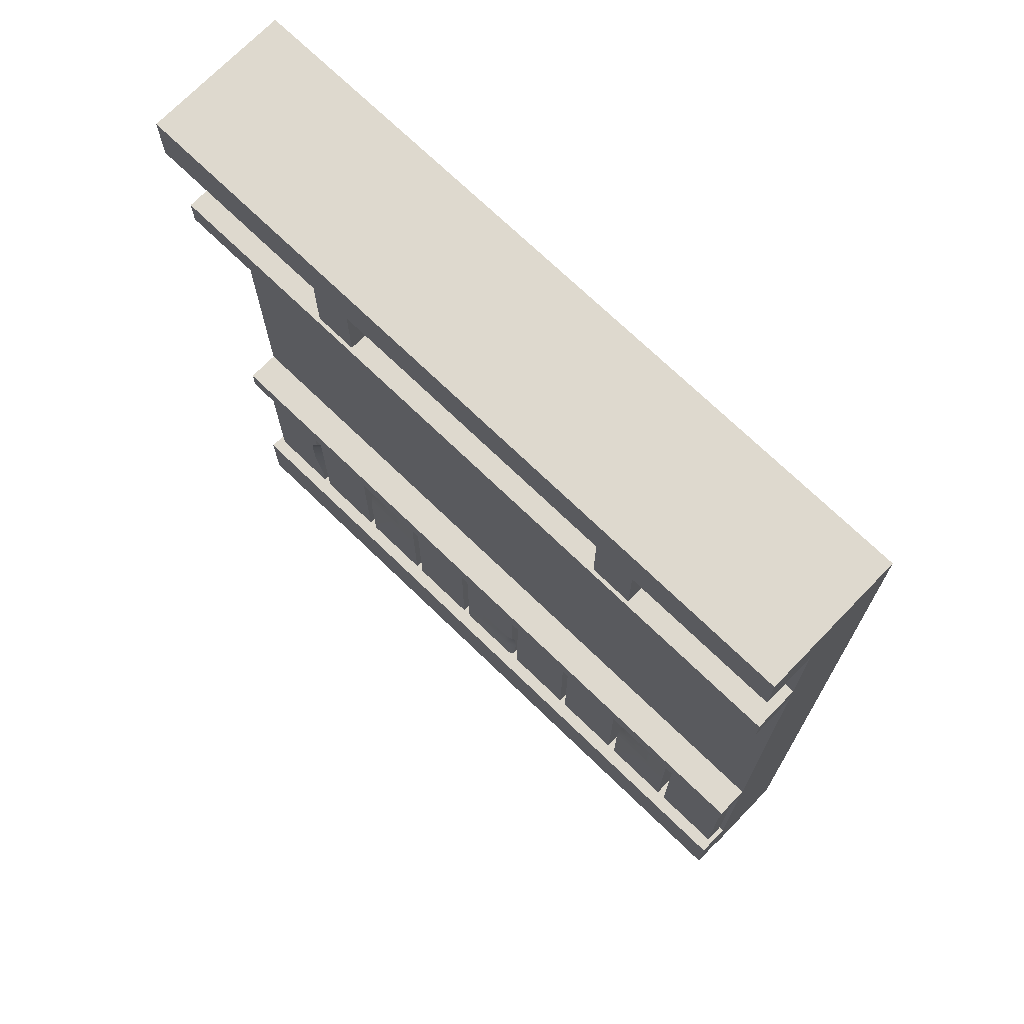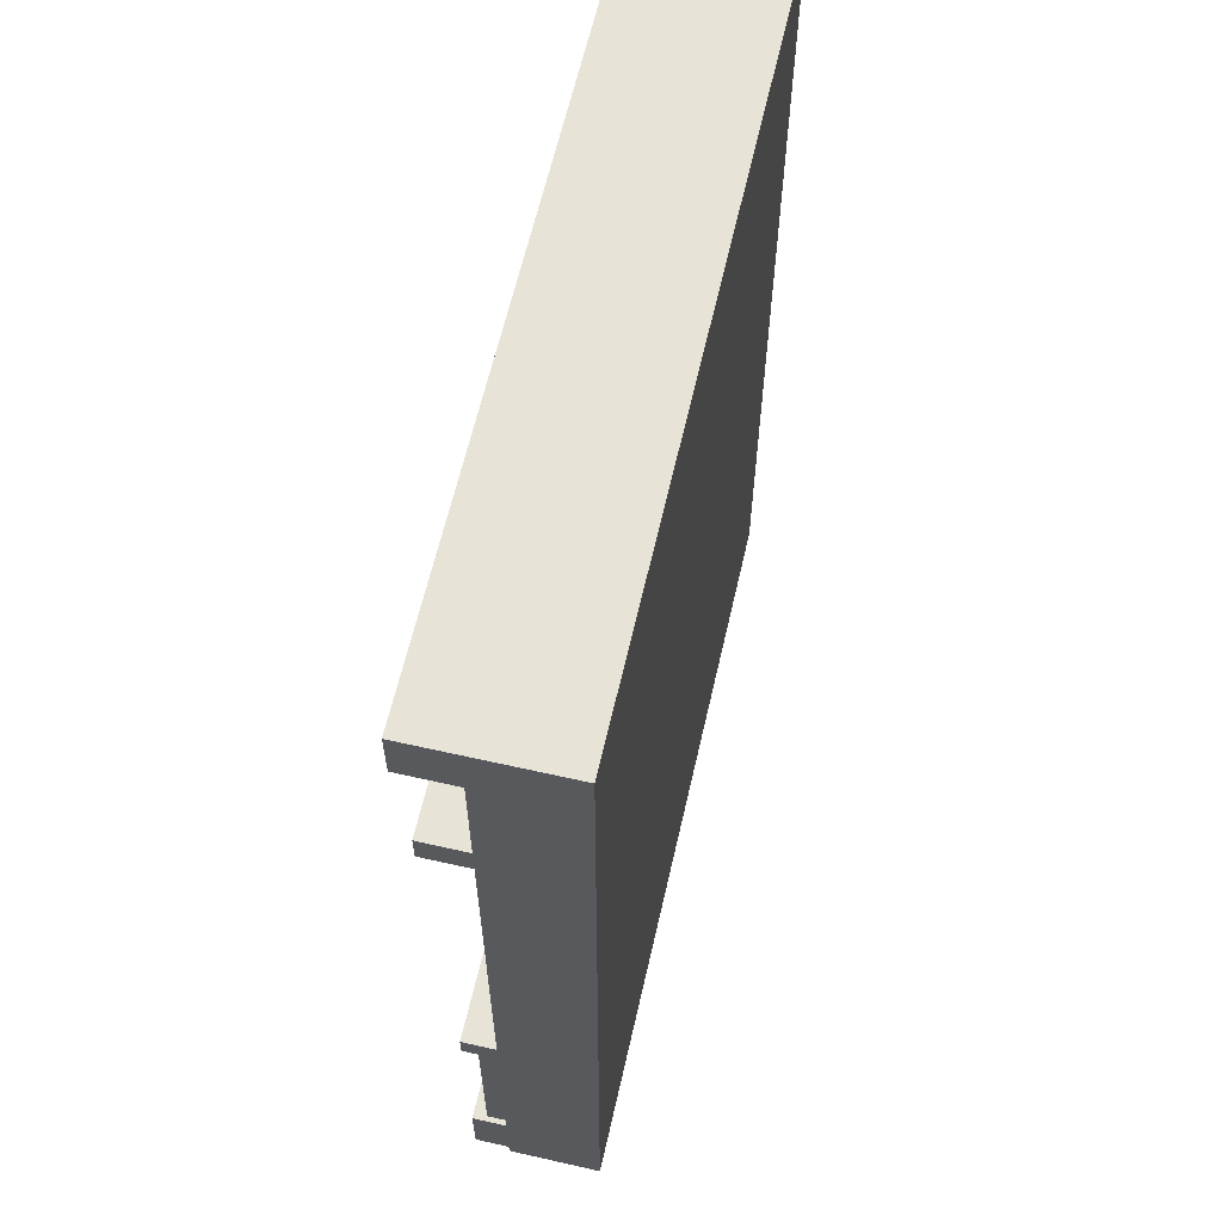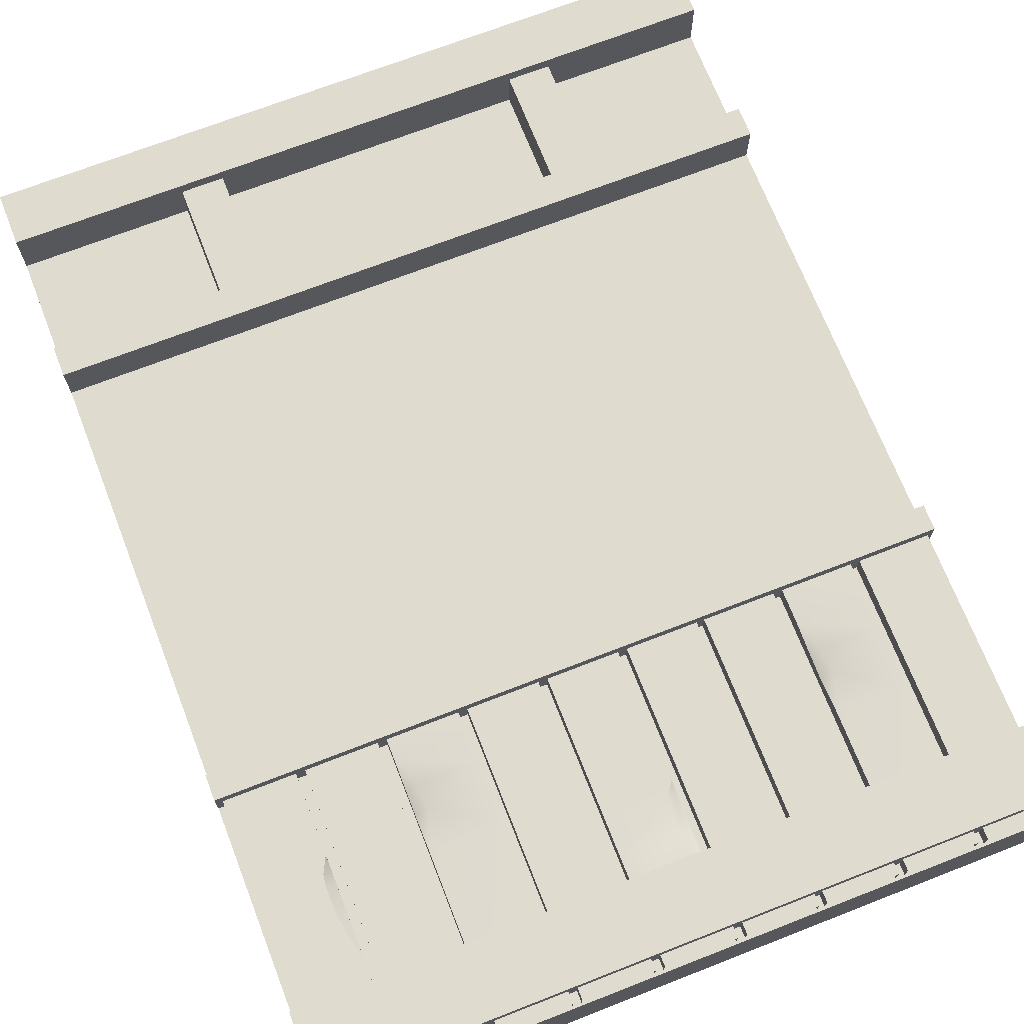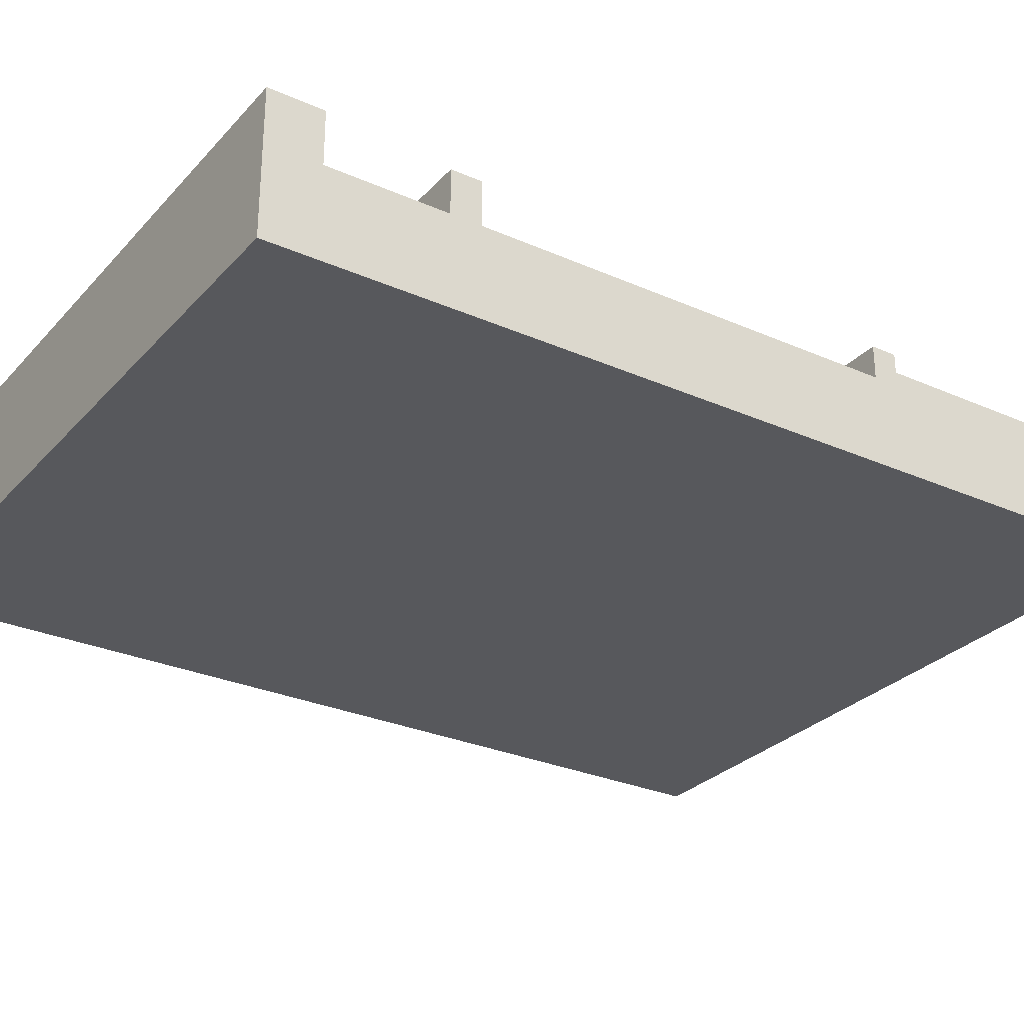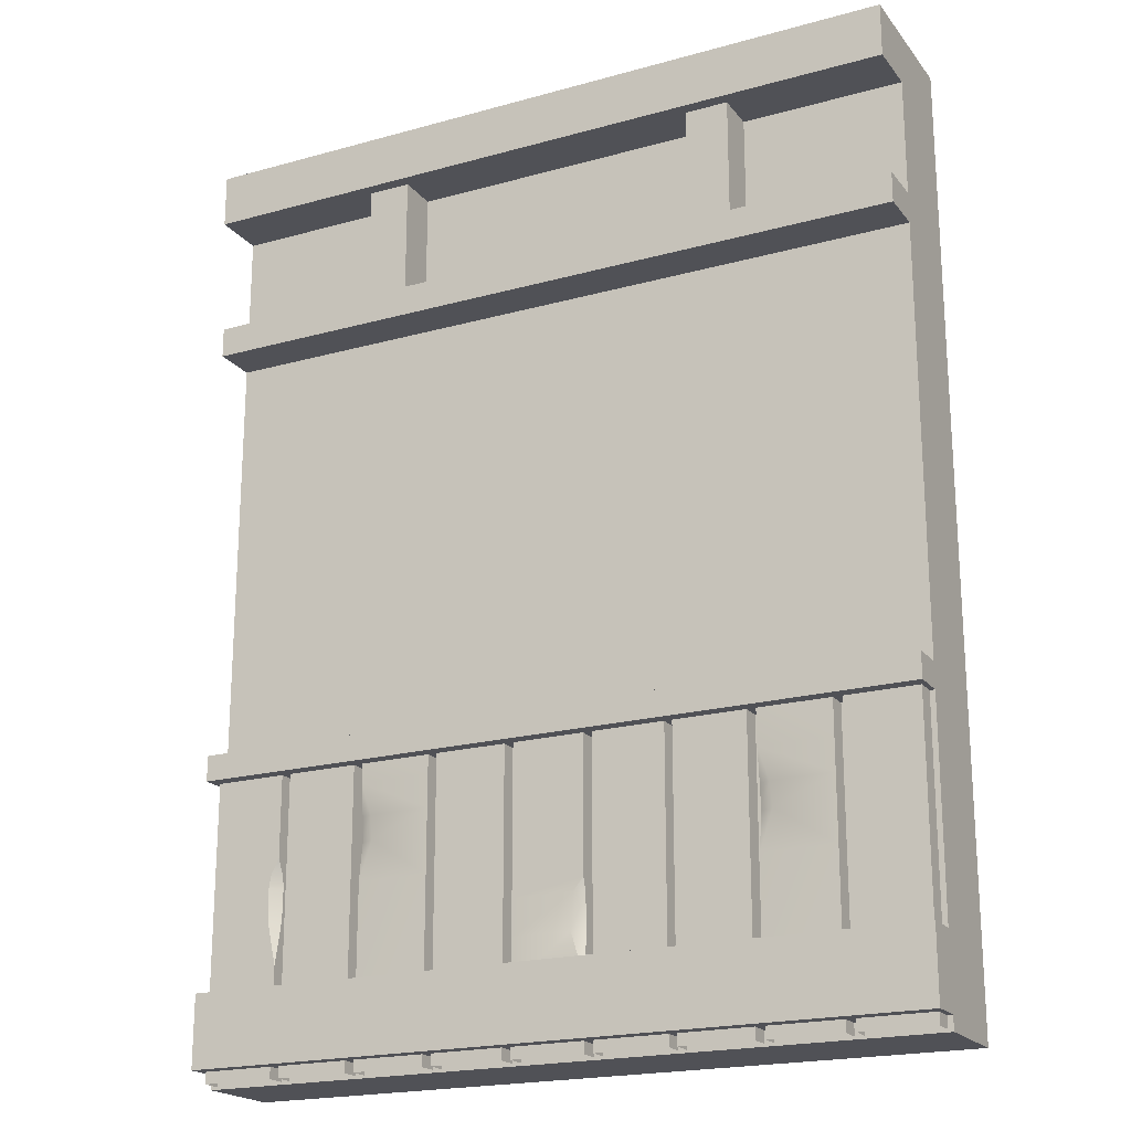
<metadata>
{"format":"obj","ext":"obj","renderer":"f3d","projection":"perspective","resolution":1024,"background":"white","views":[{"elev":71.6,"azim":44.1,"up":"+Y"},{"elev":62.7,"azim":102.9,"up":"+Y"},{"elev":70.5,"azim":-21.3,"up":"+Z"},{"elev":-28.8,"azim":-123.4,"up":"+Z"},{"elev":-20.3,"azim":26.8,"up":"+Y"}]}
</metadata>
<code>
o Wall_Stains_Cube.195
v 2 0.06294 -1.786
v 2 0.4573 -1.786
v 2 0.4573 -1.984
v 2 0.06294 -1.984
v -2 0.4573 -1.786
v -2 0.06294 -1.984
v -2 0.06294 -1.786
v -2 0.4573 -1.984
v -2 -0.01399 -2.468
v -2 -0.01399 -1.968
v -2 4.176 -2.468
v -2 4.176 -1.968
v 2 -0.01399 -2.468
v 2 -0.01399 -1.968
v 2 4.176 -2.468
v 2 4.176 -1.968
v 2 4.227 -1.722
v -2 4.227 -1.984
v -2 4.227 -1.722
v 2 4.227 -1.984
v -2 4.059 -1.722
v 2 4.059 -1.722
v 2 4.059 -1.984
v -2 4.059 -1.984
v -2 1.603 -2.468
v -2 1.603 -1.968
v 2 1.603 -2.468
v 2 1.603 -1.968
v -2 4.875 -1.968
v -2 4.875 -2.468
v 2 4.875 -2.468
v 2 4.875 -1.968
v -2 5.17 -1.968
v -2 5.17 -2.468
v 2 5.17 -2.468
v 2 5.17 -1.968
v -2 4.875 -1.673
v 2 4.875 -1.673
v -2 5.17 -1.673
v 2 5.17 -1.673
v 0.8788 4.176 -2.021
v 1.114 4.176 -2.021
v 0.8788 4.904 -2.021
v 1.114 4.904 -2.021
v 0.8788 4.176 -1.742
v 1.114 4.176 -1.742
v 0.8788 4.904 -1.742
v 1.114 4.904 -1.742
v -1.056 4.176 -2.021
v -0.8209 4.176 -2.021
v -1.056 4.904 -2.021
v -0.8209 4.904 -2.021
v -1.056 4.176 -1.742
v -0.8209 4.176 -1.742
v -1.056 4.904 -1.742
v -0.8209 4.904 -1.742
v -0.6329 1.625 -1.984
v 0.6484 1.625 -1.859
v -1.963 1.65 -1.859
v 0.2541 1.625 -1.859
v -0.2385 1.625 -1.859
v -0.6329 1.625 -1.859
v -1.125 1.625 -1.859
v -1.52 1.625 -1.859
v -0.682 -0 -1.859
v -1.076 -0 -1.859
v 0.205 1.65 -1.859
v -0.1894 1.65 -1.859
v -1.569 1.65 -1.859
v -0.2385 1.625 -1.984
v 0.2541 1.625 -1.984
v 0.6484 1.625 -1.984
v -0.1894 1.65 -1.984
v -1.963 1.65 -1.984
v -1.52 1.625 -1.984
v -1.125 1.625 -1.984
v 0.205 1.65 -1.984
v -1.076 -0 -1.984
v -0.682 -0 -1.984
v -1.569 1.65 -1.984
v -1.076 0.9662 -1.859
v -1.076 1.486 -1.859
v -0.682 1.486 -1.859
v -0.682 0.9662 -1.859
v -1.076 1.486 -1.984
v -1.076 0.9662 -1.984
v -0.682 0.9662 -1.984
v -0.682 1.486 -1.984
v 0.205 0.3669 -1.859
v 0.205 0.8604 -1.859
v -0.1894 0.8604 -1.859
v -0.1894 0.3669 -1.859
v -0.1894 0.3669 -1.984
v -0.1894 0.8604 -1.984
v 0.205 0.8604 -1.984
v 0.205 0.3669 -1.984
v -1.569 0.5773 -1.859
v -1.569 1.14 -1.859
v -1.963 1.14 -1.859
v -1.963 0.5773 -1.859
v -1.963 0.5773 -1.984
v -1.963 1.14 -1.984
v -1.569 1.14 -1.984
v -1.569 0.5773 -1.984
v -1.569 1.059 -1.904
v -1.963 0.9509 -1.859
v -1.963 0.9539 -1.984
v -1.569 1.059 -1.984
v -1.613 1.053 -1.859
v -1.569 0.9937 -1.914
v -1.569 0.821 -1.91
v -1.963 0.8883 -1.859
v -1.963 0.7153 -1.859
v -1.963 0.7179 -1.984
v -1.963 0.8906 -1.984
v -1.569 0.9937 -1.984
v -1.569 0.821 -1.984
v -1.62 0.8141 -1.859
v -1.624 0.9862 -1.859
v -1.076 1.177 -1.888
v -1.076 1.31 -1.881
v -0.682 1.177 -1.859
v -0.682 1.31 -1.859
v -1.076 1.177 -1.984
v -1.076 1.31 -1.984
v -0.682 1.31 -1.984
v -0.682 1.177 -1.984
v -1.017 1.31 -1.859
v -1.006 1.177 -1.859
v 0.205 0.791 -1.881
v 0.205 0.5974 -1.896
v -0.1894 0.791 -1.859
v -0.1894 0.5974 -1.859
v -0.1894 0.5974 -1.984
v -0.1894 0.791 -1.984
v 0.205 0.791 -1.984
v 0.205 0.5974 -1.984
v 0.1352 0.5974 -1.859
v 0.1475 0.791 -1.859
v -1.076 1.65 -1.859
v -1.076 1.65 -1.984
v -0.682 1.65 -1.859
v -0.682 1.65 -1.984
v -1.125 -0 -1.859
v -1.52 -0 -1.859
v -1.52 -0 -1.984
v -1.125 -0 -1.984
v -0.2385 -0 -1.859
v -0.6329 -0 -1.859
v -0.6329 -0 -1.984
v -0.2385 -0 -1.984
v -0.1894 -0 -1.984
v 0.205 -0 -1.984
v 0.205 -0 -1.859
v -0.1894 -0 -1.859
v 0.2541 -0 -1.859
v 0.6484 -0 -1.984
v 0.6484 -0 -1.859
v 0.2541 -0 -1.984
v -1.963 -0 -1.984
v -1.569 -0 -1.984
v -1.569 -0 -1.859
v -1.963 -0 -1.859
v 1.577 1.625 -1.984
v 1.972 1.625 -1.859
v 1.577 1.625 -1.859
v 1.085 1.625 -1.859
v 0.6905 1.625 -1.859
v 1.528 -0 -1.859
v 1.134 -0 -1.859
v 1.972 1.625 -1.984
v 0.6905 1.625 -1.984
v 1.085 1.625 -1.984
v 1.134 -0 -1.984
v 1.528 -0 -1.984
v 1.134 0.8774 -1.859
v 1.134 1.398 -1.859
v 1.528 1.398 -1.859
v 1.528 0.8774 -1.859
v 1.134 1.398 -1.984
v 1.134 0.8774 -1.984
v 1.528 0.8774 -1.984
v 1.528 1.398 -1.984
v 1.134 1.088 -1.888
v 1.134 1.221 -1.881
v 1.528 1.088 -1.859
v 1.528 1.221 -1.859
v 1.134 1.088 -1.984
v 1.134 1.221 -1.984
v 1.528 1.221 -1.984
v 1.528 1.088 -1.984
v 1.193 1.221 -1.859
v 1.205 1.088 -1.859
v 1.134 1.65 -1.859
v 1.134 1.65 -1.984
v 1.528 1.65 -1.859
v 1.528 1.65 -1.984
v 1.085 -0 -1.859
v 0.6905 -0 -1.859
v 0.6905 -0 -1.984
v 1.085 -0 -1.984
v 1.972 -0 -1.859
v 1.577 -0 -1.859
v 1.577 -0 -1.984
v 1.972 -0 -1.984
v 2 1.589 -1.786
v 2 1.73 -1.786
v 2 1.73 -1.984
v 2 1.589 -1.984
v -2 1.73 -1.786
v -2 1.589 -1.984
v -2 1.589 -1.786
v -2 1.73 -1.984
v -2 2.89 -1.968
v 2 2.89 -2.468
v -2 2.89 -2.468
v 2 2.89 -1.968
v -2 2.246 -2.468
v 2 2.246 -1.968
v -2 2.246 -1.968
v 2 2.246 -2.468
v -2 3.533 -1.968
v 2 3.533 -2.468
v -2 3.533 -2.468
v 2 3.533 -1.968
v -1.078 4.176 -2.468
v -1.078 4.176 -1.968
v -1.078 -0.01399 -2.468
v -1.078 -0.01399 -1.968
v -1.078 1.603 -1.968
v -1.078 1.603 -2.468
v -1.078 4.875 -2.468
v -1.078 4.875 -1.968
v -1.078 5.17 -2.468
v -1.078 5.17 -1.968
v -1.078 4.875 -1.673
v -1.078 5.17 -1.673
v -1.078 2.89 -2.468
v -1.078 2.89 -1.968
v -1.078 2.246 -2.468
v -1.078 2.246 -1.968
v -1.078 3.533 -1.968
v -1.078 3.533 -2.468
v 1.484 4.176 -1.968
v 1.484 -0.01399 -2.468
v 1.484 1.603 -1.968
v 1.484 4.875 -1.968
v 1.484 5.17 -1.968
v 1.484 4.875 -1.673
v 1.484 5.17 -1.673
v 1.484 2.89 -1.968
v 1.484 2.246 -1.968
v 1.484 3.533 -1.968
v 1.484 4.176 -2.468
v 1.484 -0.01399 -1.968
v 1.484 1.603 -2.468
v 1.484 4.875 -2.468
v 1.484 5.17 -2.468
v 1.484 2.89 -2.468
v 1.484 2.246 -2.468
v 1.484 3.533 -2.468
v 0.2033 4.176 -2.468
v 0.2033 -0.01399 -1.968
v 0.2033 1.603 -2.468
v 0.2033 4.875 -2.468
v 0.2033 5.17 -2.468
v 0.2033 2.89 -2.468
v 0.2033 2.246 -2.468
v 0.2033 3.533 -2.468
v 0.2033 4.176 -1.968
v 0.2033 -0.01399 -2.468
v 0.2033 1.603 -1.968
v 0.2033 4.875 -1.968
v 0.2033 5.17 -1.968
v 0.2033 4.875 -1.673
v 0.2033 5.17 -1.673
v 0.2033 2.89 -1.968
v 0.2033 2.246 -1.968
v 0.2033 3.685 -1.968
v 0.2033 1.938 -1.968
v 1.231 2.89 -1.968
v 0.7121 3.533 -1.968
v 0.6259 2.246 -1.968
v -0.6919 2.246 -1.968
v -0.2868 3.533 -1.968
v -1.349 3.533 -1.968
v -1.078 3.783 -1.968
v -0.8402 3.533 -1.968
v -1.078 3.263 -1.968
f 7 6 4 1
f 1 2 5 7
f 1 4 3 2
f 4 6 8 3
f 7 5 8 6
f 2 3 8 5
f 224 222 12 11
f 244 16 32 247
f 27 28 14 13
f 228 229 10 9
f 256 27 13 245
f 230 26 10 229
f 19 17 20 18
f 21 24 23 22
f 19 21 22 17
f 17 22 23 20
f 20 23 24 18
f 18 24 21 19
f 241 220 26 230
f 260 221 27 256
f 221 219 28 27
f 9 10 26 25
f 247 32 38 249
f 11 12 29 30
f 16 15 31 32
f 226 11 30 232
f 258 248 36 35
f 30 29 33 34
f 32 31 35 36
f 232 30 34 234
f 249 38 40 250
f 32 36 40 38
f 235 33 39 237
f 33 29 37 39
f 41 43 44 42
f 45 46 48 47
f 43 41 45 47
f 42 44 48 46
f 49 51 52 50
f 53 54 56 55
f 51 49 53 55
f 50 52 56 54
f 100 163 162 97
f 66 81 86 78
f 158 157 72 58
f 58 60 156 158
f 70 151 150 57
f 144 147 76 63
f 98 103 80 69
f 92 155 154 89
f 84 81 66 65
f 76 147 146 75
f 92 93 152 155
f 87 79 78 86
f 62 57 150 149
f 67 77 73 68
f 69 80 74 59
f 63 64 145 144
f 64 75 146 145
f 68 73 94 91
f 80 103 102 74
f 63 76 75 64
f 77 95 94 73
f 84 65 79 87
f 61 62 149 148
f 61 70 57 62
f 101 104 161 160
f 59 74 102 99
f 142 83 88 143
f 58 72 71 60
f 72 157 159 71
f 67 68 91 90
f 123 83 82 128
f 126 88 83 123
f 127 87 86 124
f 124 86 81 120
f 82 121 128
f 84 122 129 81
f 88 126 125 85
f 132 139 90 91
f 91 94 135 132
f 134 137 96 93
f 90 139 130
f 133 134 93 92
f 94 95 136 135
f 92 89 138 133
f 90 95 77 67
f 106 109 98 99
f 107 106 99 102
f 116 115 107 108
f 102 103 108 107
f 98 109 105
f 100 97 118 113
f 69 59 99 98
f 105 108 103 98
f 106 107 115 112
f 85 125 121 82
f 87 127 122 84
f 89 96 137 131
f 130 136 95 90
f 101 100 113 114
f 114 117 104 101
f 109 106 112 119
f 118 97 111
f 108 105 110 116
f 97 104 117 111
f 113 118 119 112
f 117 114 115 116
f 114 113 112 115
f 111 117 116 110
f 118 111 110 119
f 105 109 119 110
f 129 122 123 128
f 125 126 127 124
f 121 125 124 120
f 122 127 126 123
f 120 129 128 121
f 129 120 81
f 139 132 133 138
f 137 134 135 136
f 136 130 131 137
f 134 133 132 135
f 130 139 138 131
f 138 89 131
f 141 143 88 85
f 140 82 83 142
f 141 140 142 143
f 82 140 141 85
f 148 151 70 61
f 154 153 96 89
f 93 96 153 152
f 60 71 159 156
f 162 161 104 97
f 100 101 160 163
f 170 176 181 174
f 171 205 204 164
f 198 201 173 167
f 179 176 170 169
f 173 201 200 172
f 182 175 174 181
f 166 164 204 203
f 167 168 199 198
f 168 172 200 199
f 167 173 172 168
f 179 169 175 182
f 165 166 203 202
f 165 171 164 166
f 196 178 183 197
f 187 178 177 192
f 190 183 178 187
f 191 182 181 188
f 188 181 176 184
f 177 185 192
f 179 186 193 176
f 183 190 189 180
f 180 189 185 177
f 182 191 186 179
f 193 186 187 192
f 189 190 191 188
f 185 189 188 184
f 186 191 190 187
f 184 193 192 185
f 193 184 176
f 195 197 183 180
f 194 177 178 196
f 195 194 196 197
f 177 194 195 180
f 202 205 171 165
f 212 211 209 206
f 206 207 210 212
f 206 209 208 207
f 209 211 213 208
f 212 210 213 211
f 207 208 213 210
f 223 225 217 215
f 261 223 215 259
f 242 286 289
f 218 220 214 216
f 25 26 220 218
f 215 217 219 221
f 259 215 221 260
f 239 214 220 241
f 227 12 222 286 287
f 254 15 223 261
f 15 16 225 223
f 216 214 222 224
f 11 226 243 224
f 270 227 287 288 285 279
f 277 239 284 278
f 216 238 240 218
f 279 285 239 277
f 224 243 238 216
f 274 235 237 276
f 37 236 237 39
f 265 232 234 266
f 34 33 235 234
f 262 226 232 265
f 29 233 236 37
f 218 240 231 25
f 278 284 280
f 272 230 229 263
f 25 231 228 9
f 271 263 229 228
f 12 227 233 29
f 13 14 255 245
f 28 246 255 14
f 219 252 246 28
f 15 254 257 31
f 31 257 258 35
f 36 248 250 40
f 225 253 251 217
f 217 251 252 219
f 16 244 253 225
f 262 254 261 269
f 267 259 260 268
f 269 261 259 267
f 275 249 250 276
f 266 274 248 258
f 273 247 249 275
f 268 260 256 264
f 264 256 245 271
f 270 244 247 273
f 227 270 273 233
f 231 264 271 228
f 240 268 264 231
f 233 273 275 236
f 234 235 274 266
f 236 275 276 237
f 243 269 267 238
f 238 267 268 240
f 226 262 269 243
f 245 255 263 271
f 246 272 263 255
f 252 283 280 272 246
f 254 262 265 257
f 257 265 266 258
f 248 274 276 250
f 253 282 281 251
f 251 281 283 252
f 244 270 279 282 253
f 280 284 241 230 272
f 280 283 278
f 281 282 279 277
f 283 281 277 278
f 284 239 241
f 239 285 288 289
f 287 286 242
f 289 286 222 214 239
f 288 287 242
f 289 288 242

</code>
